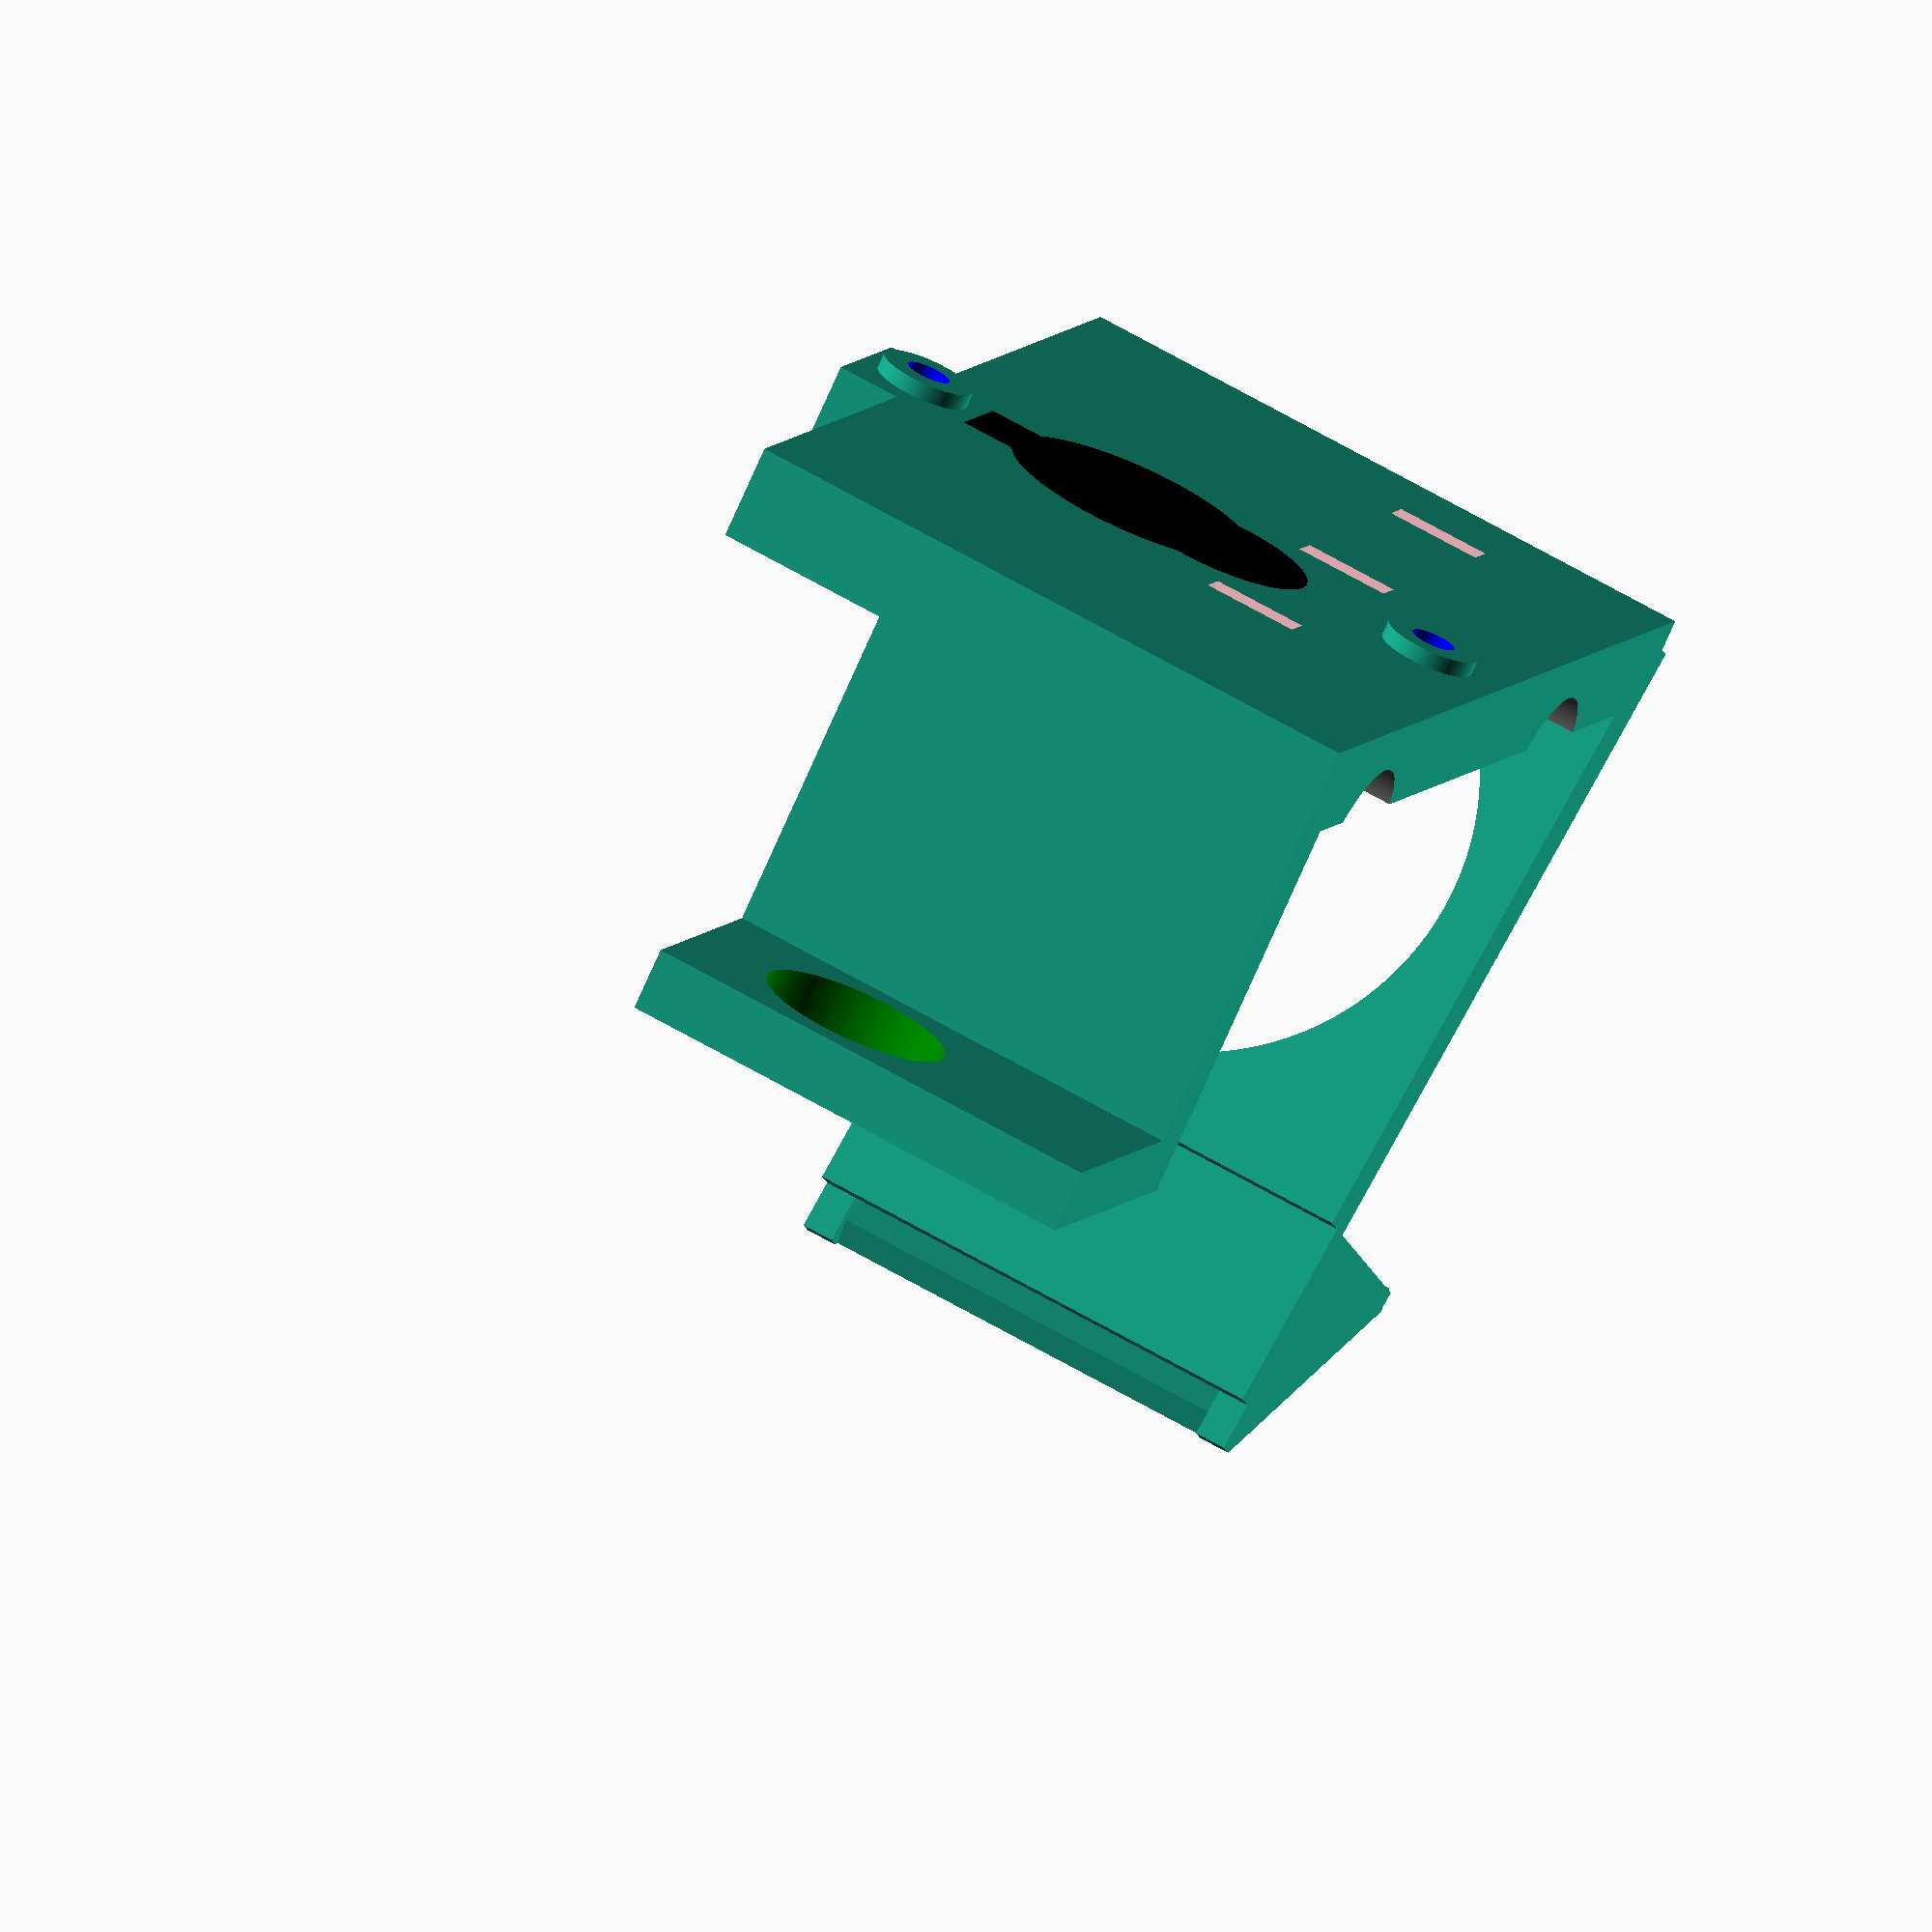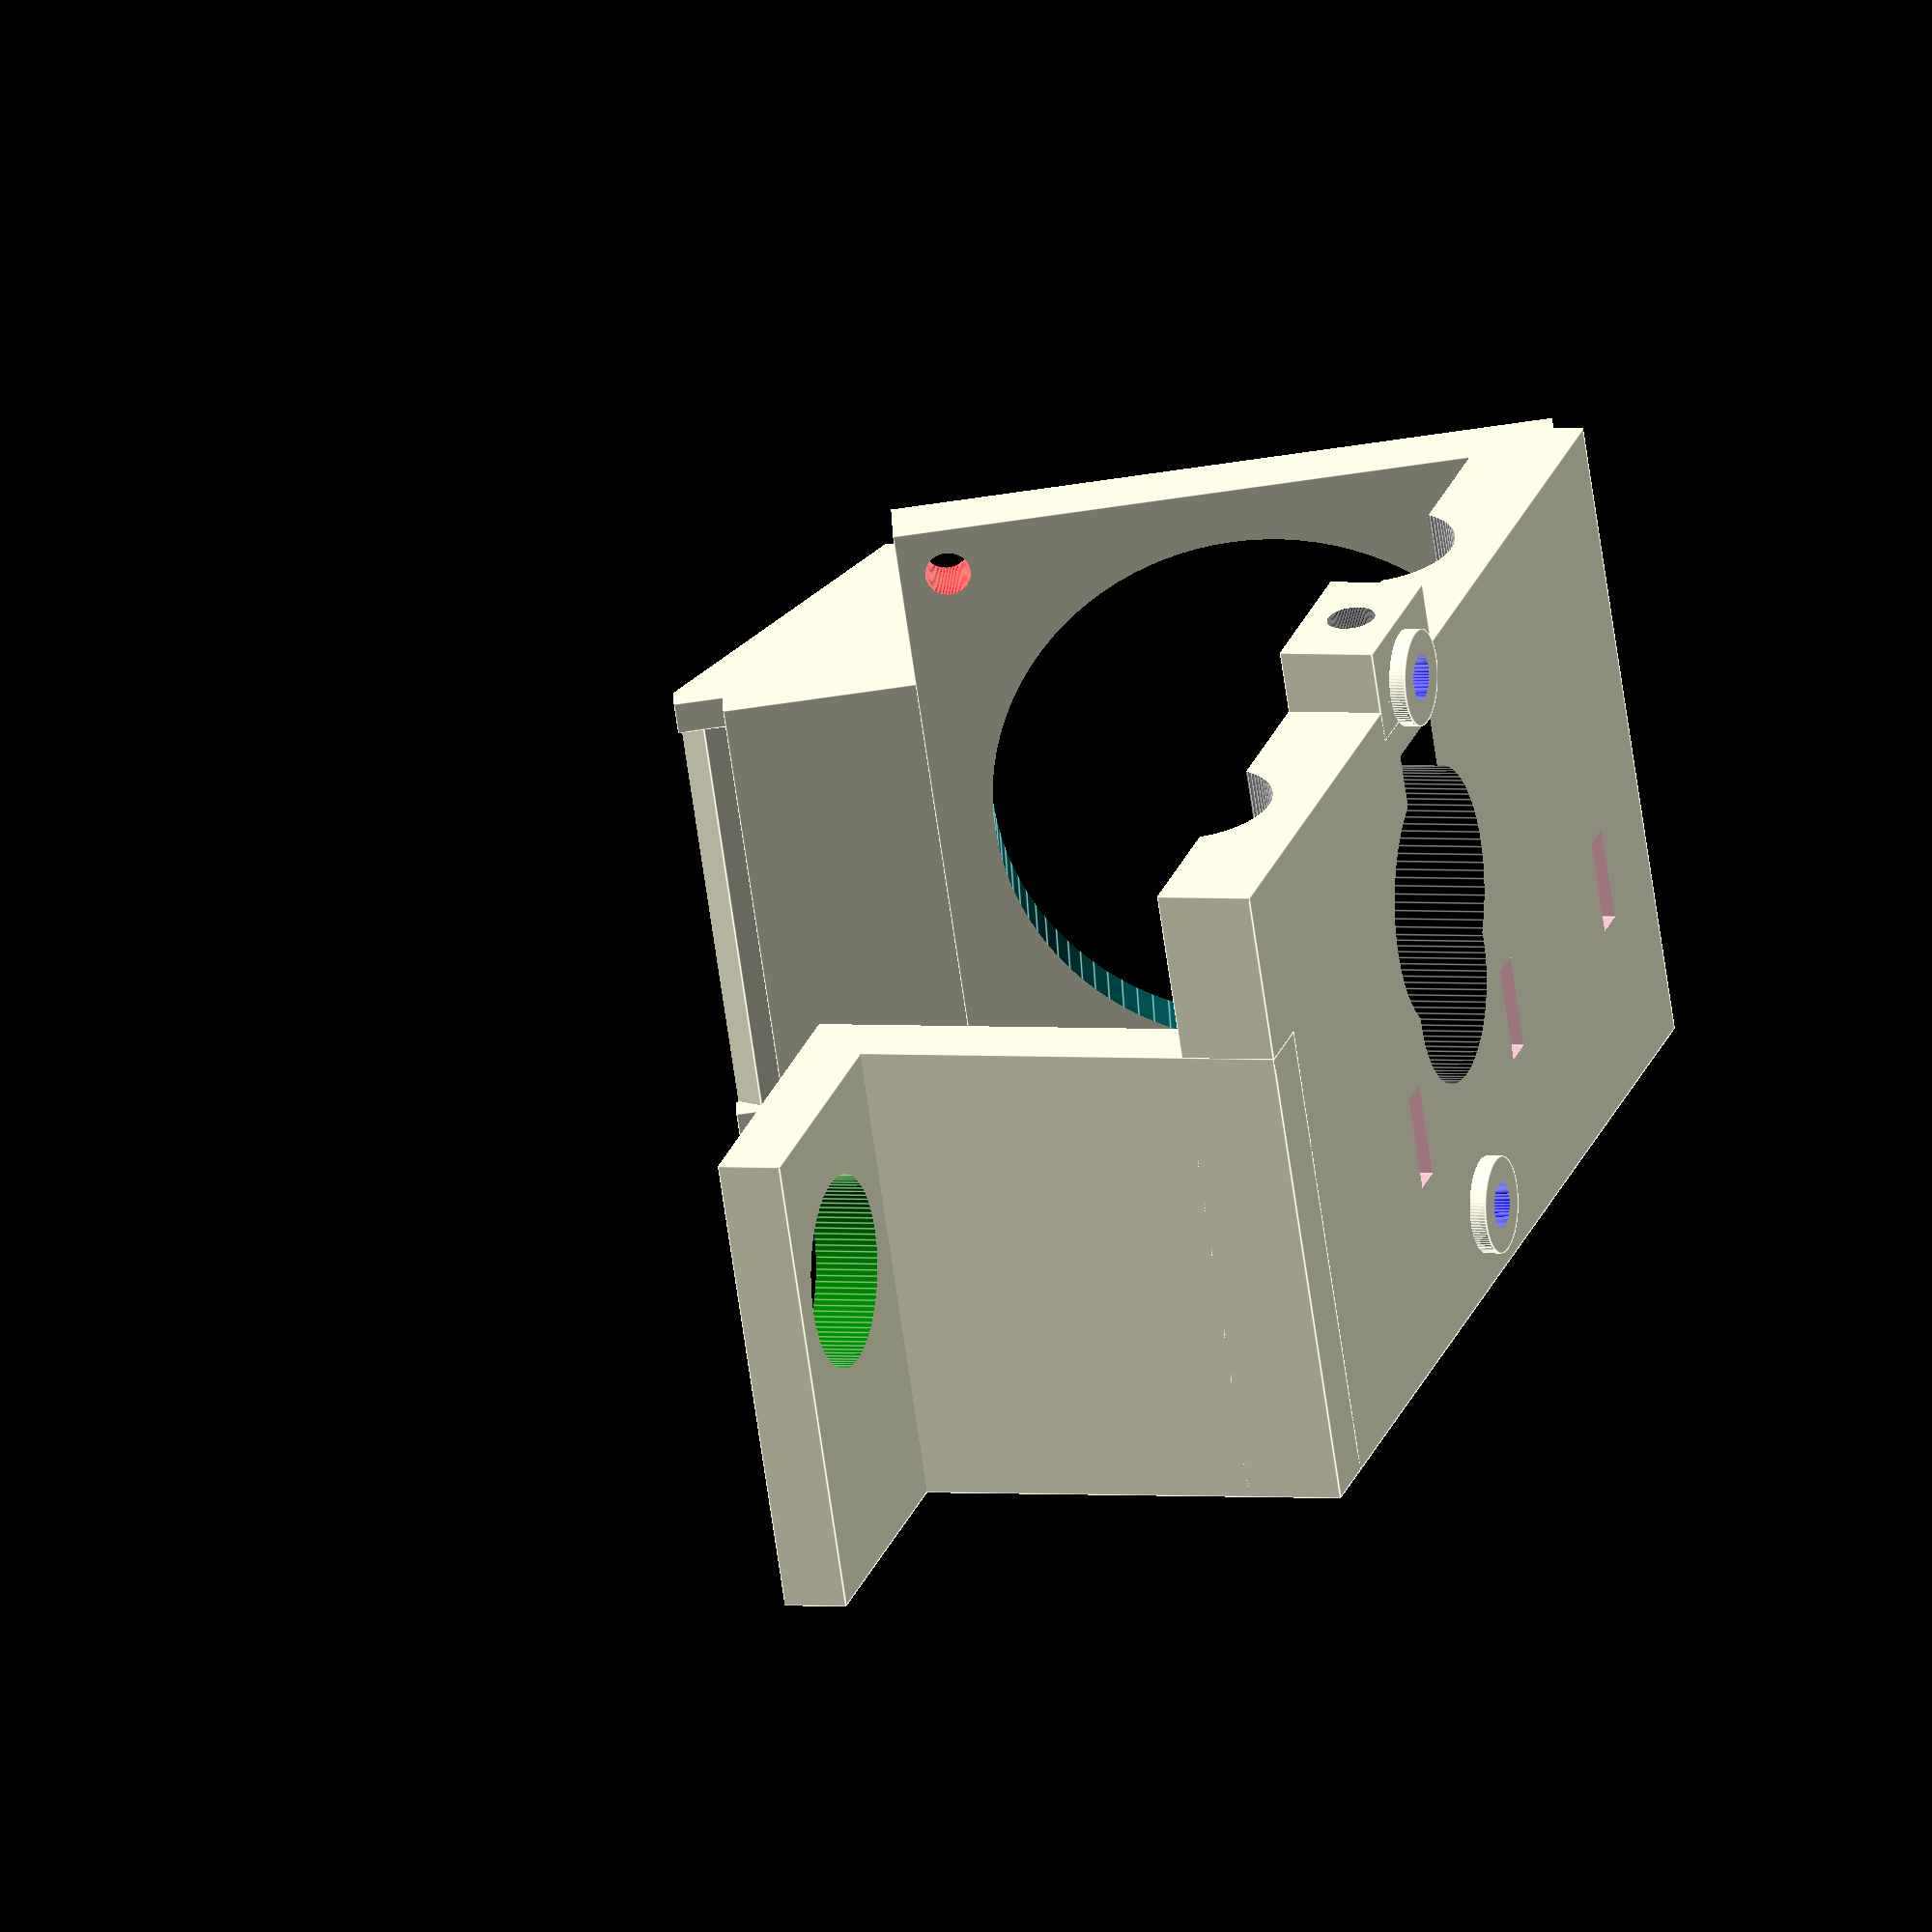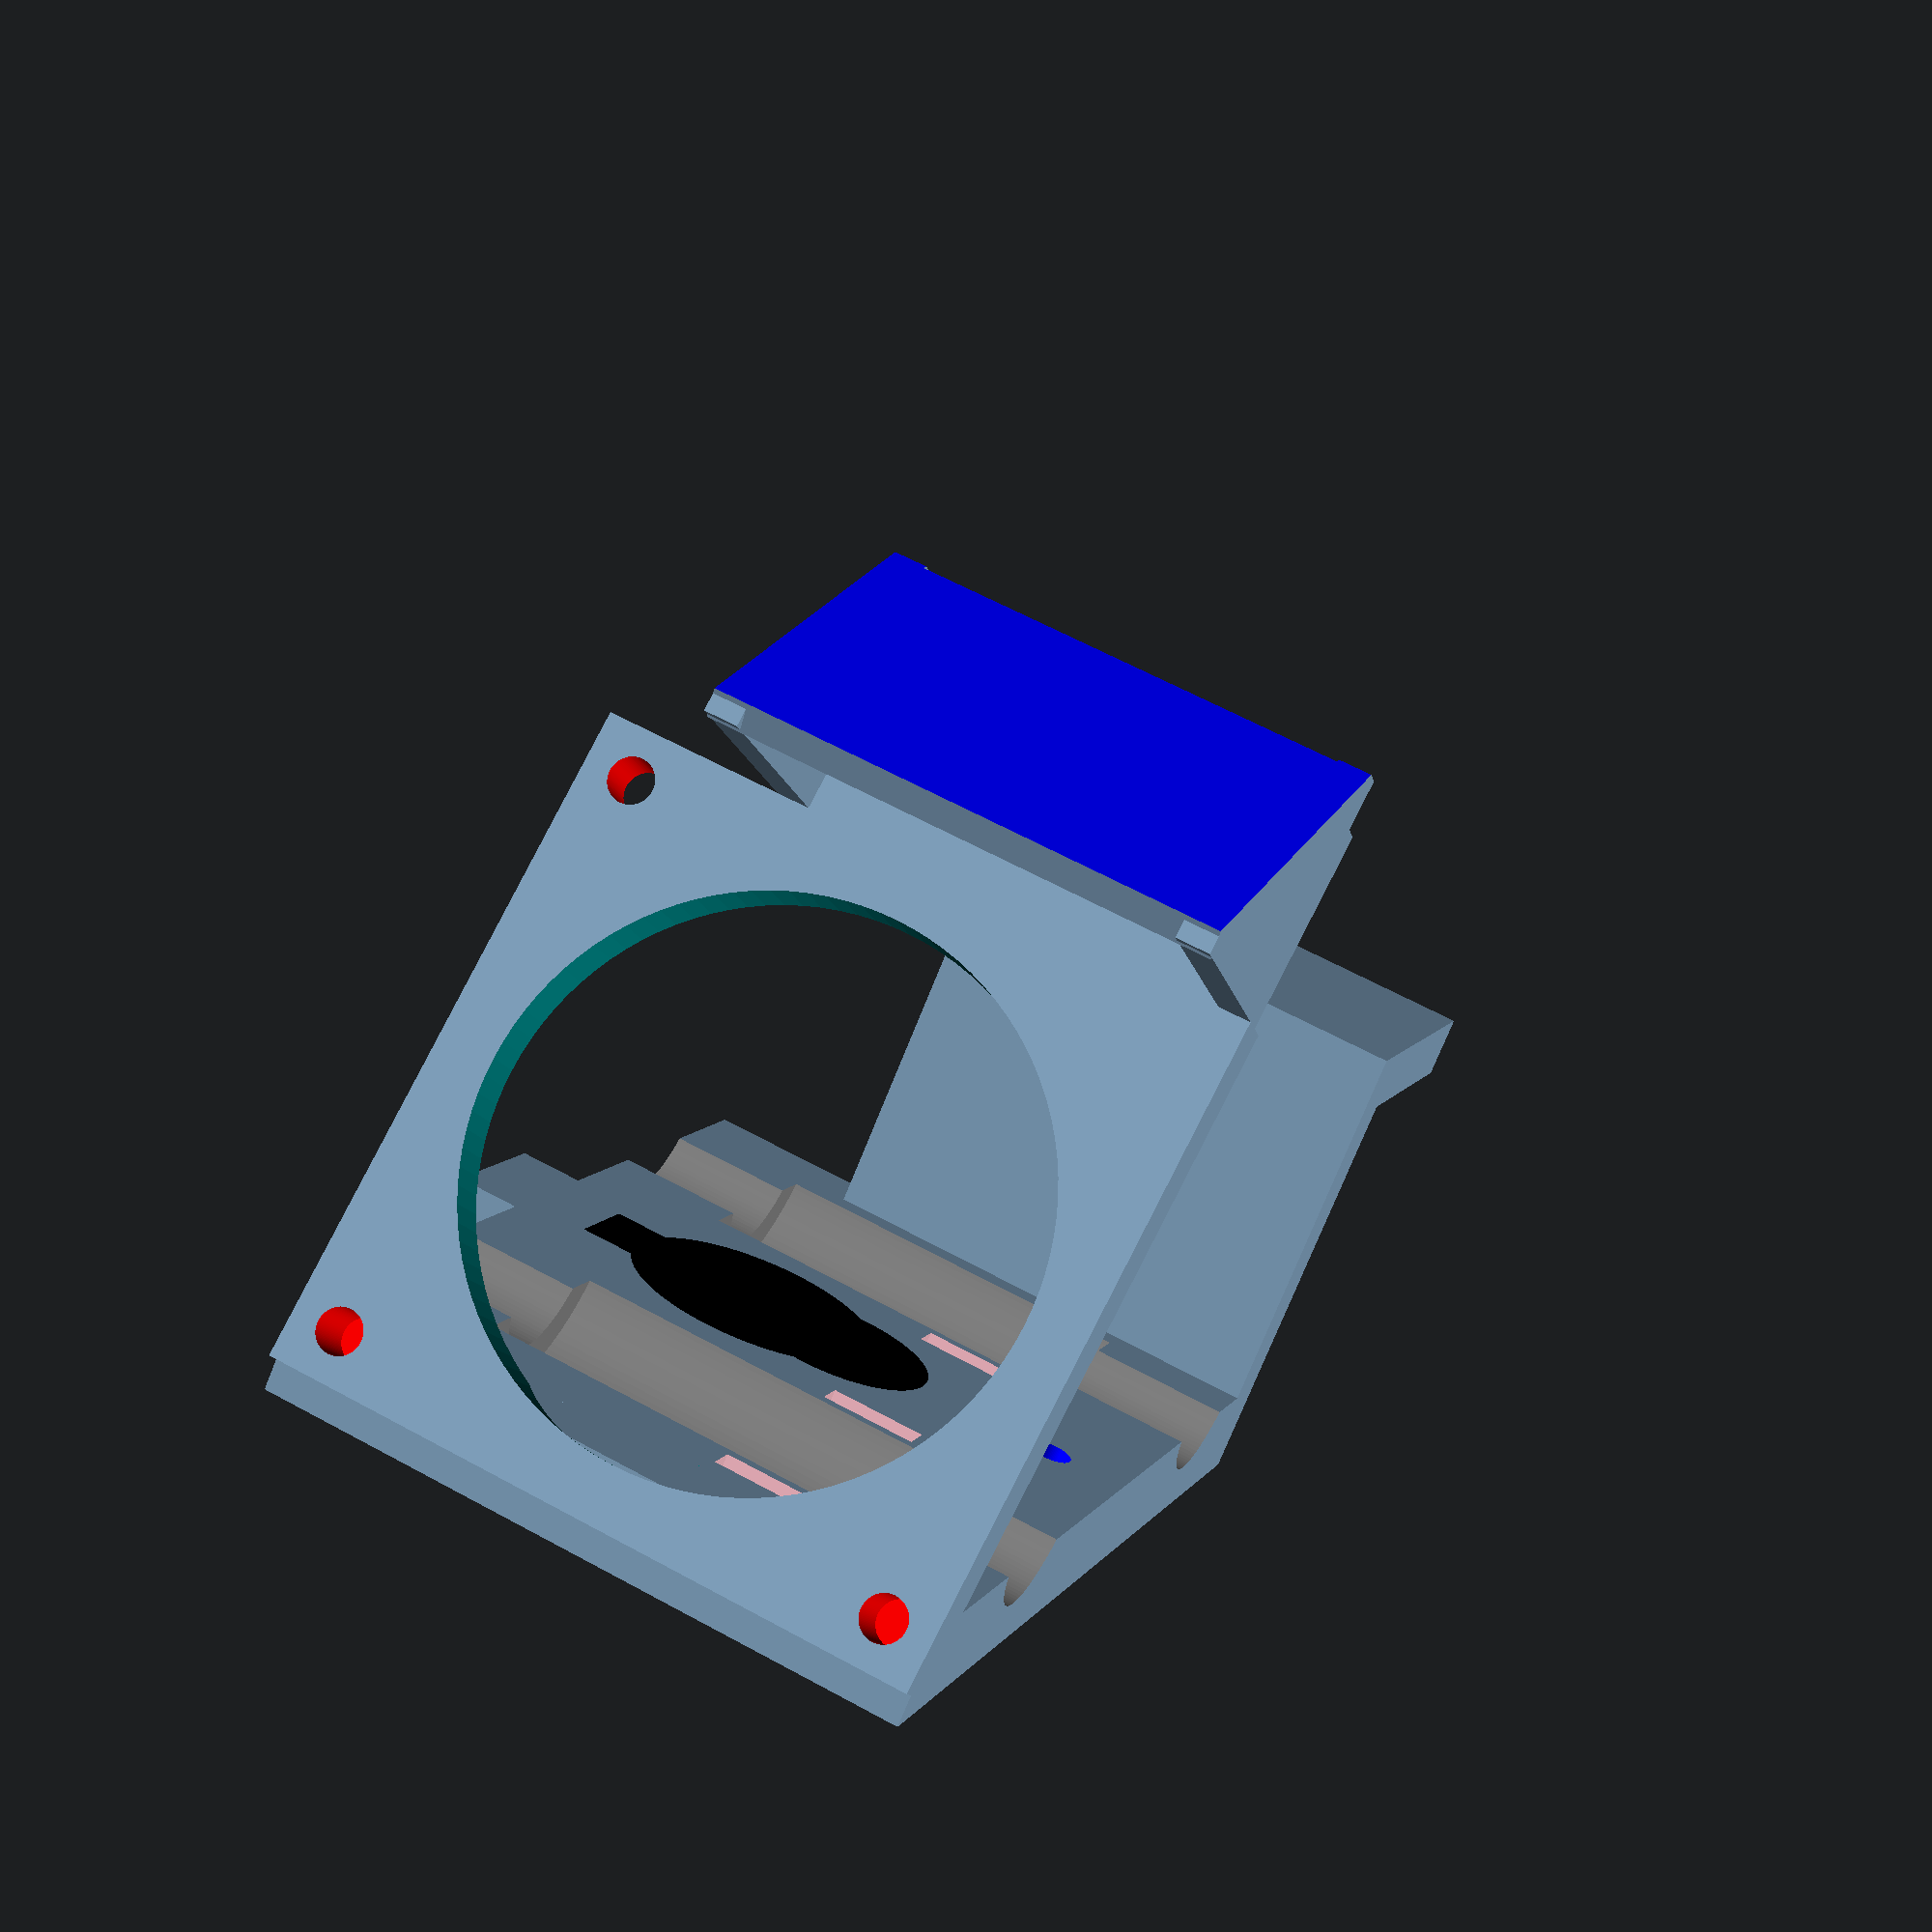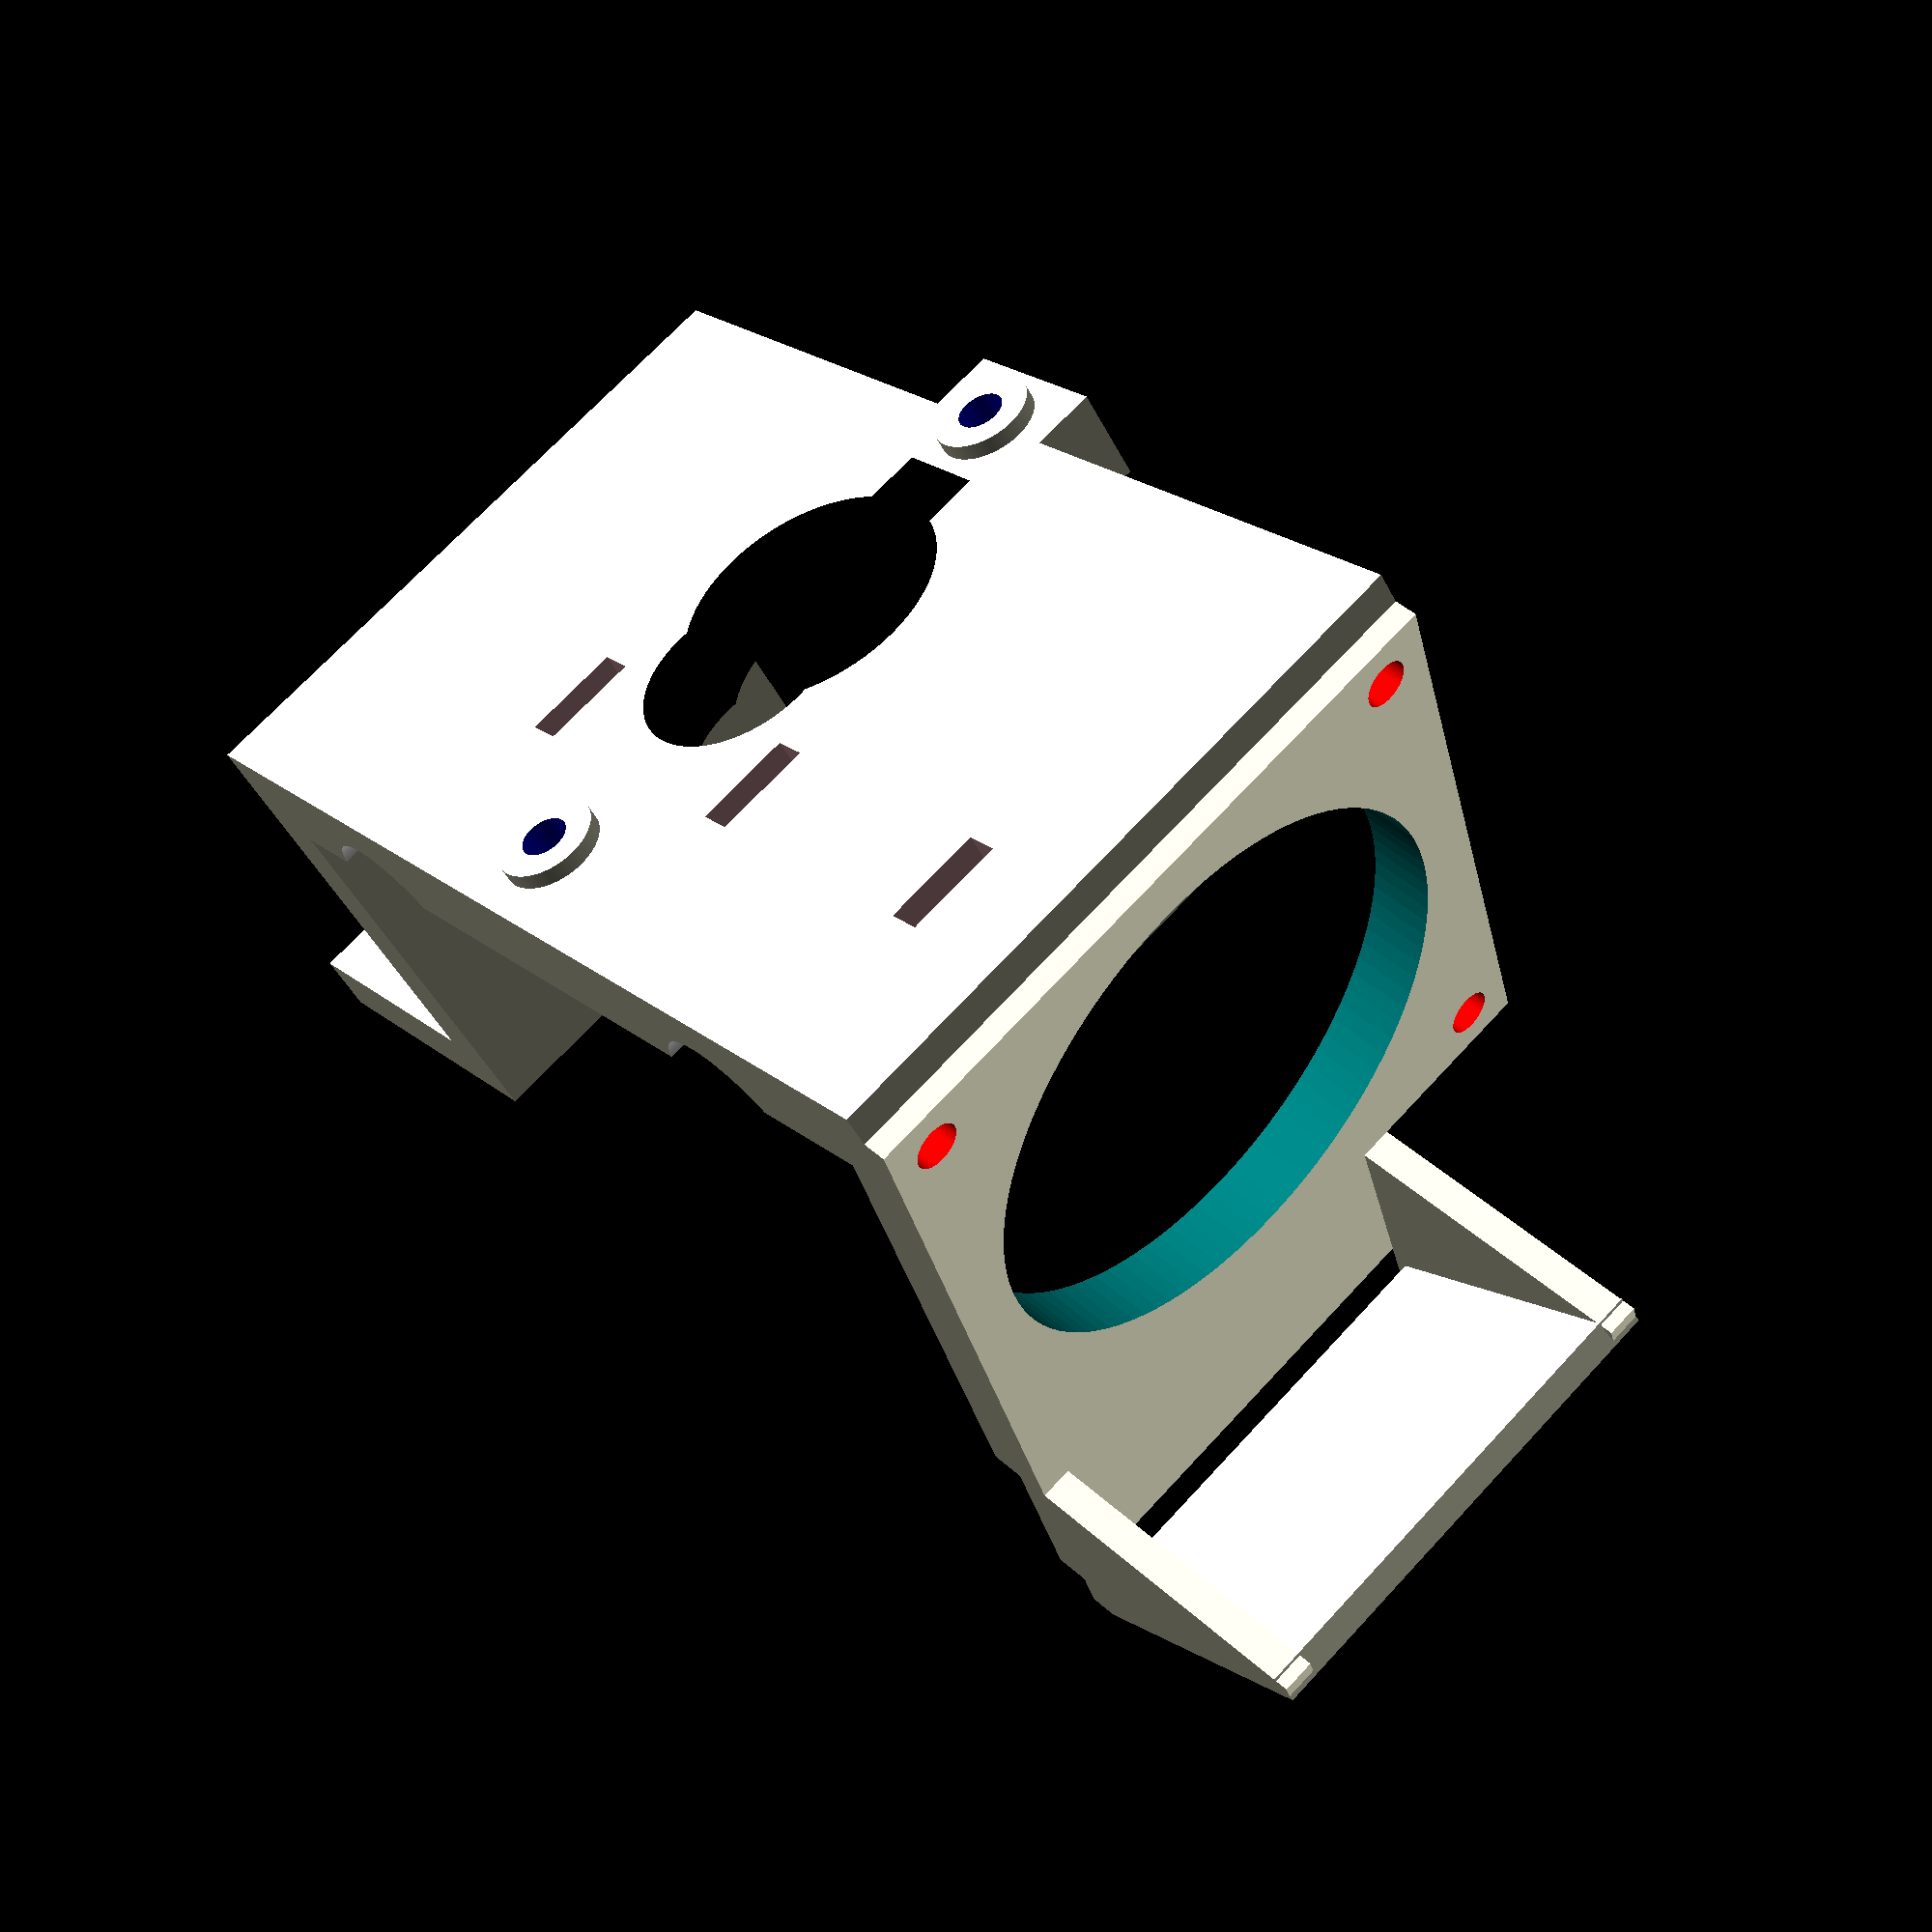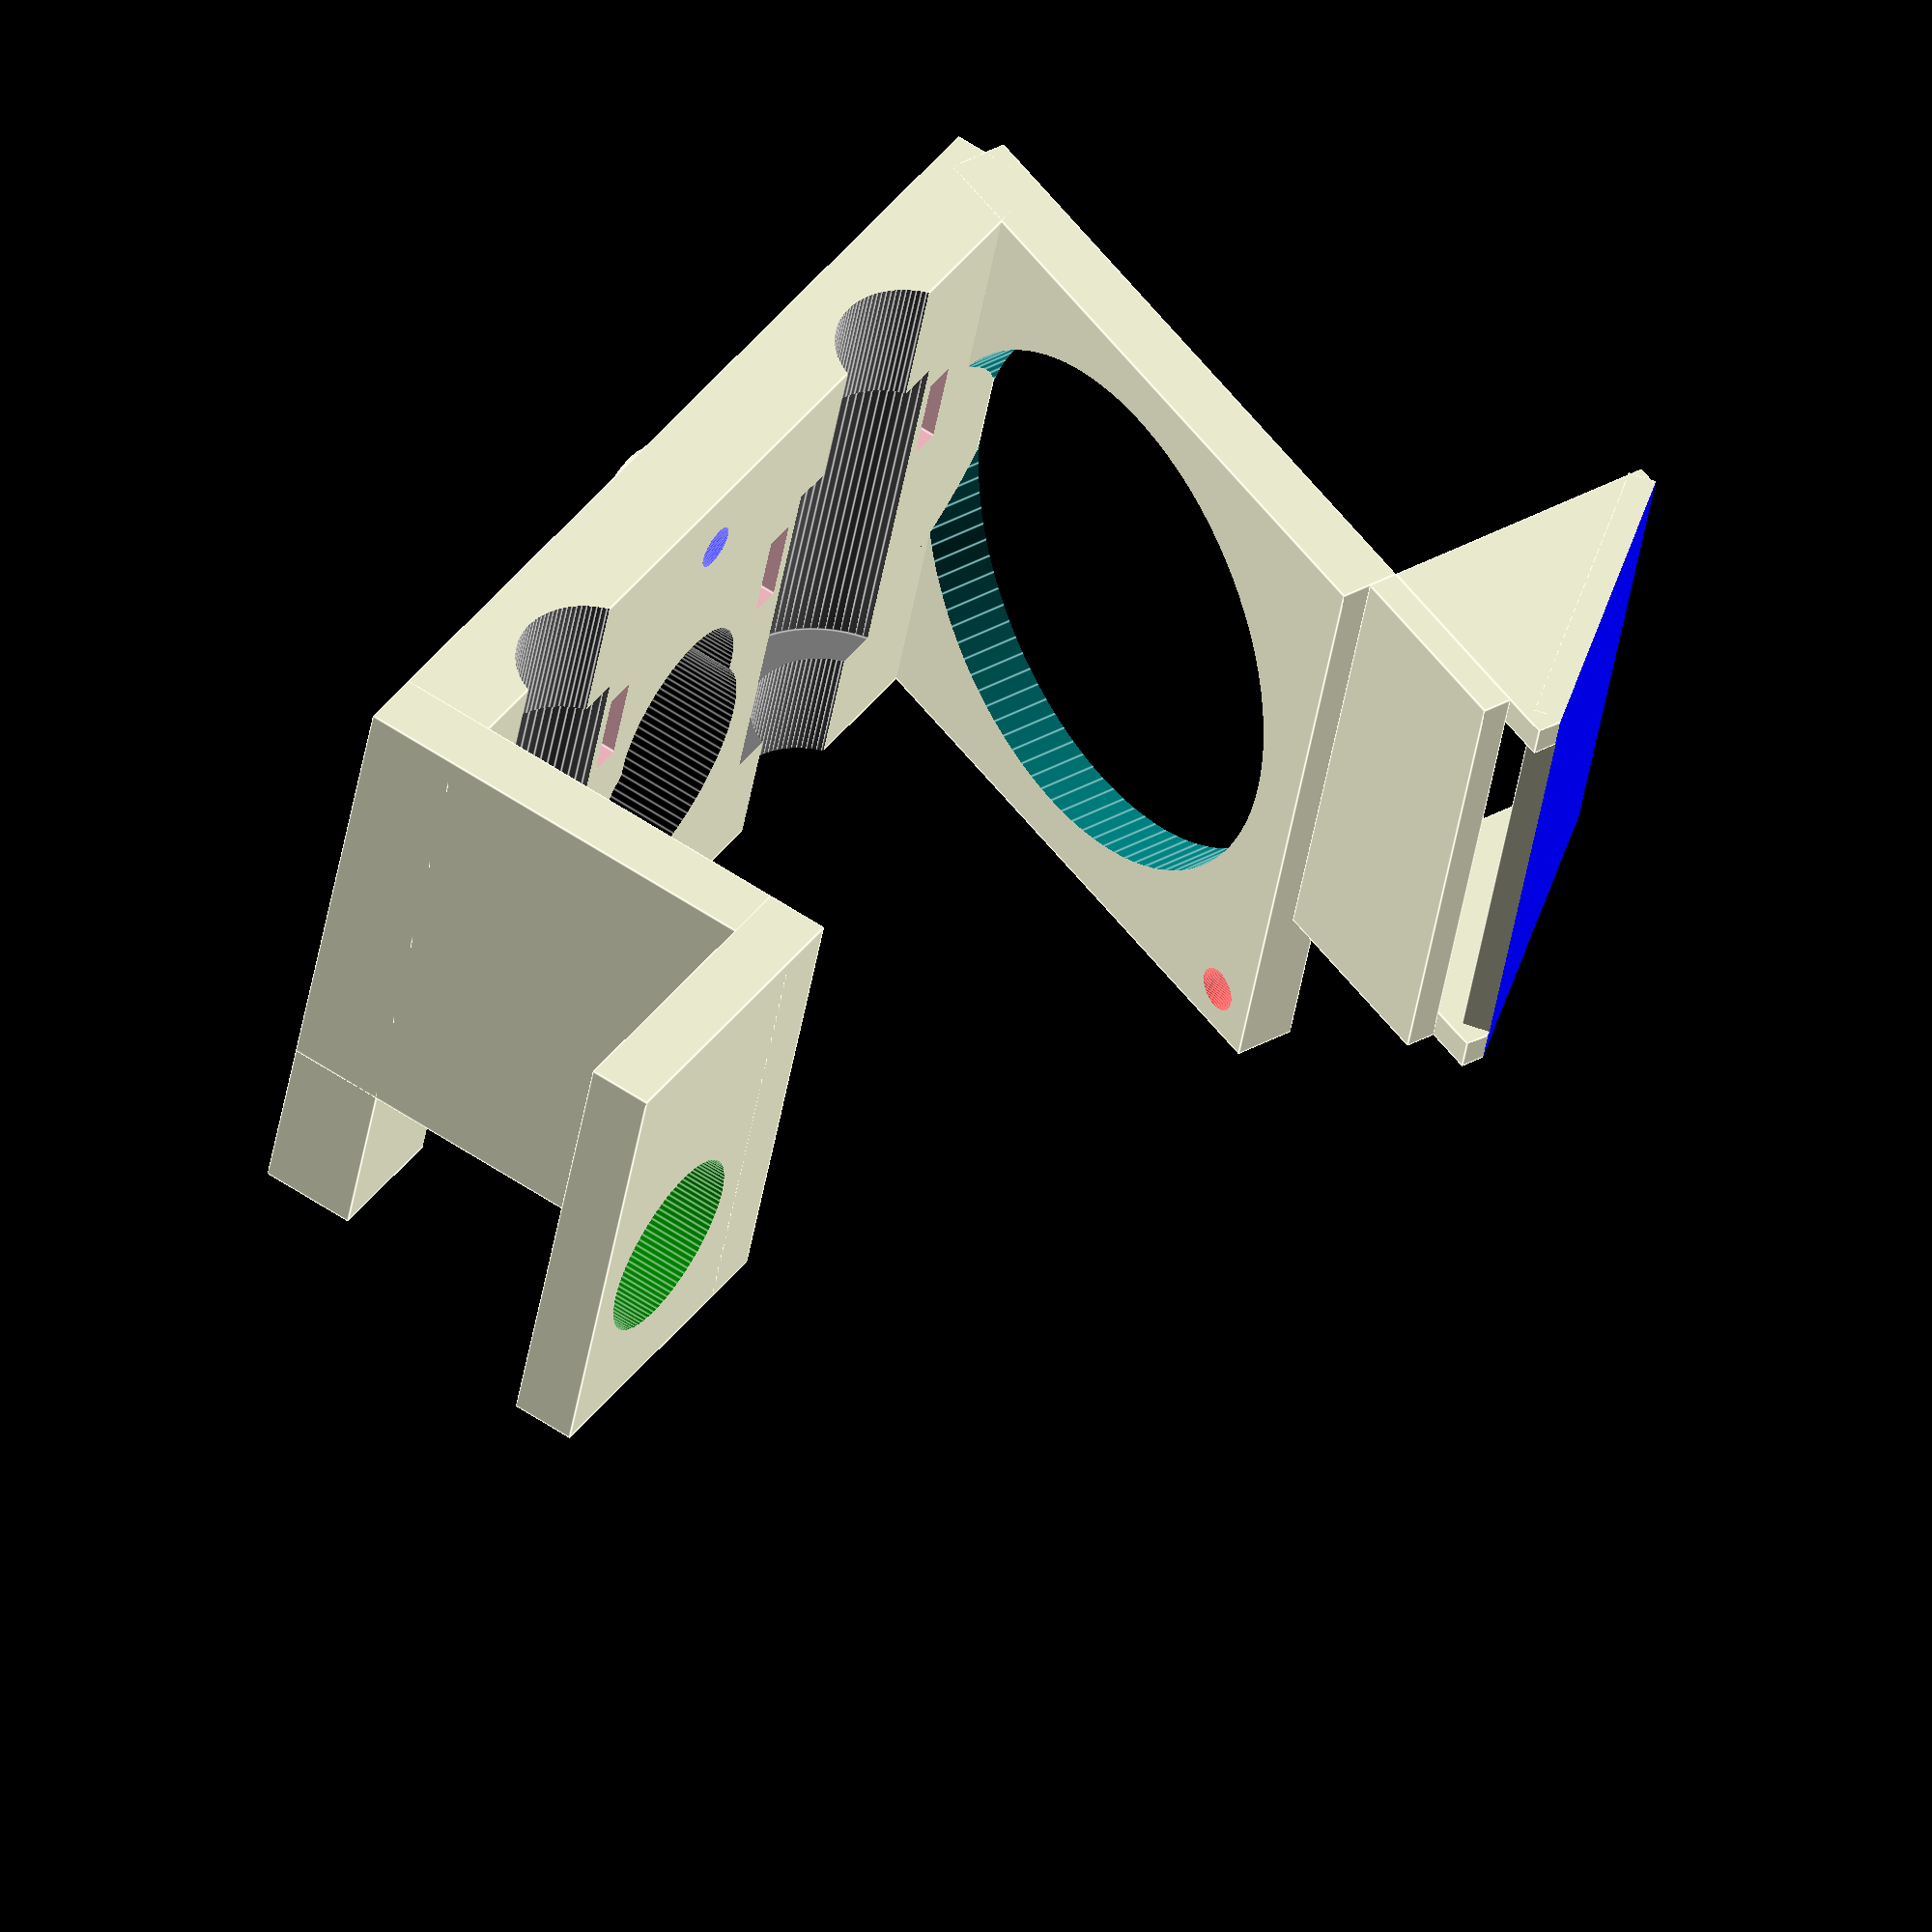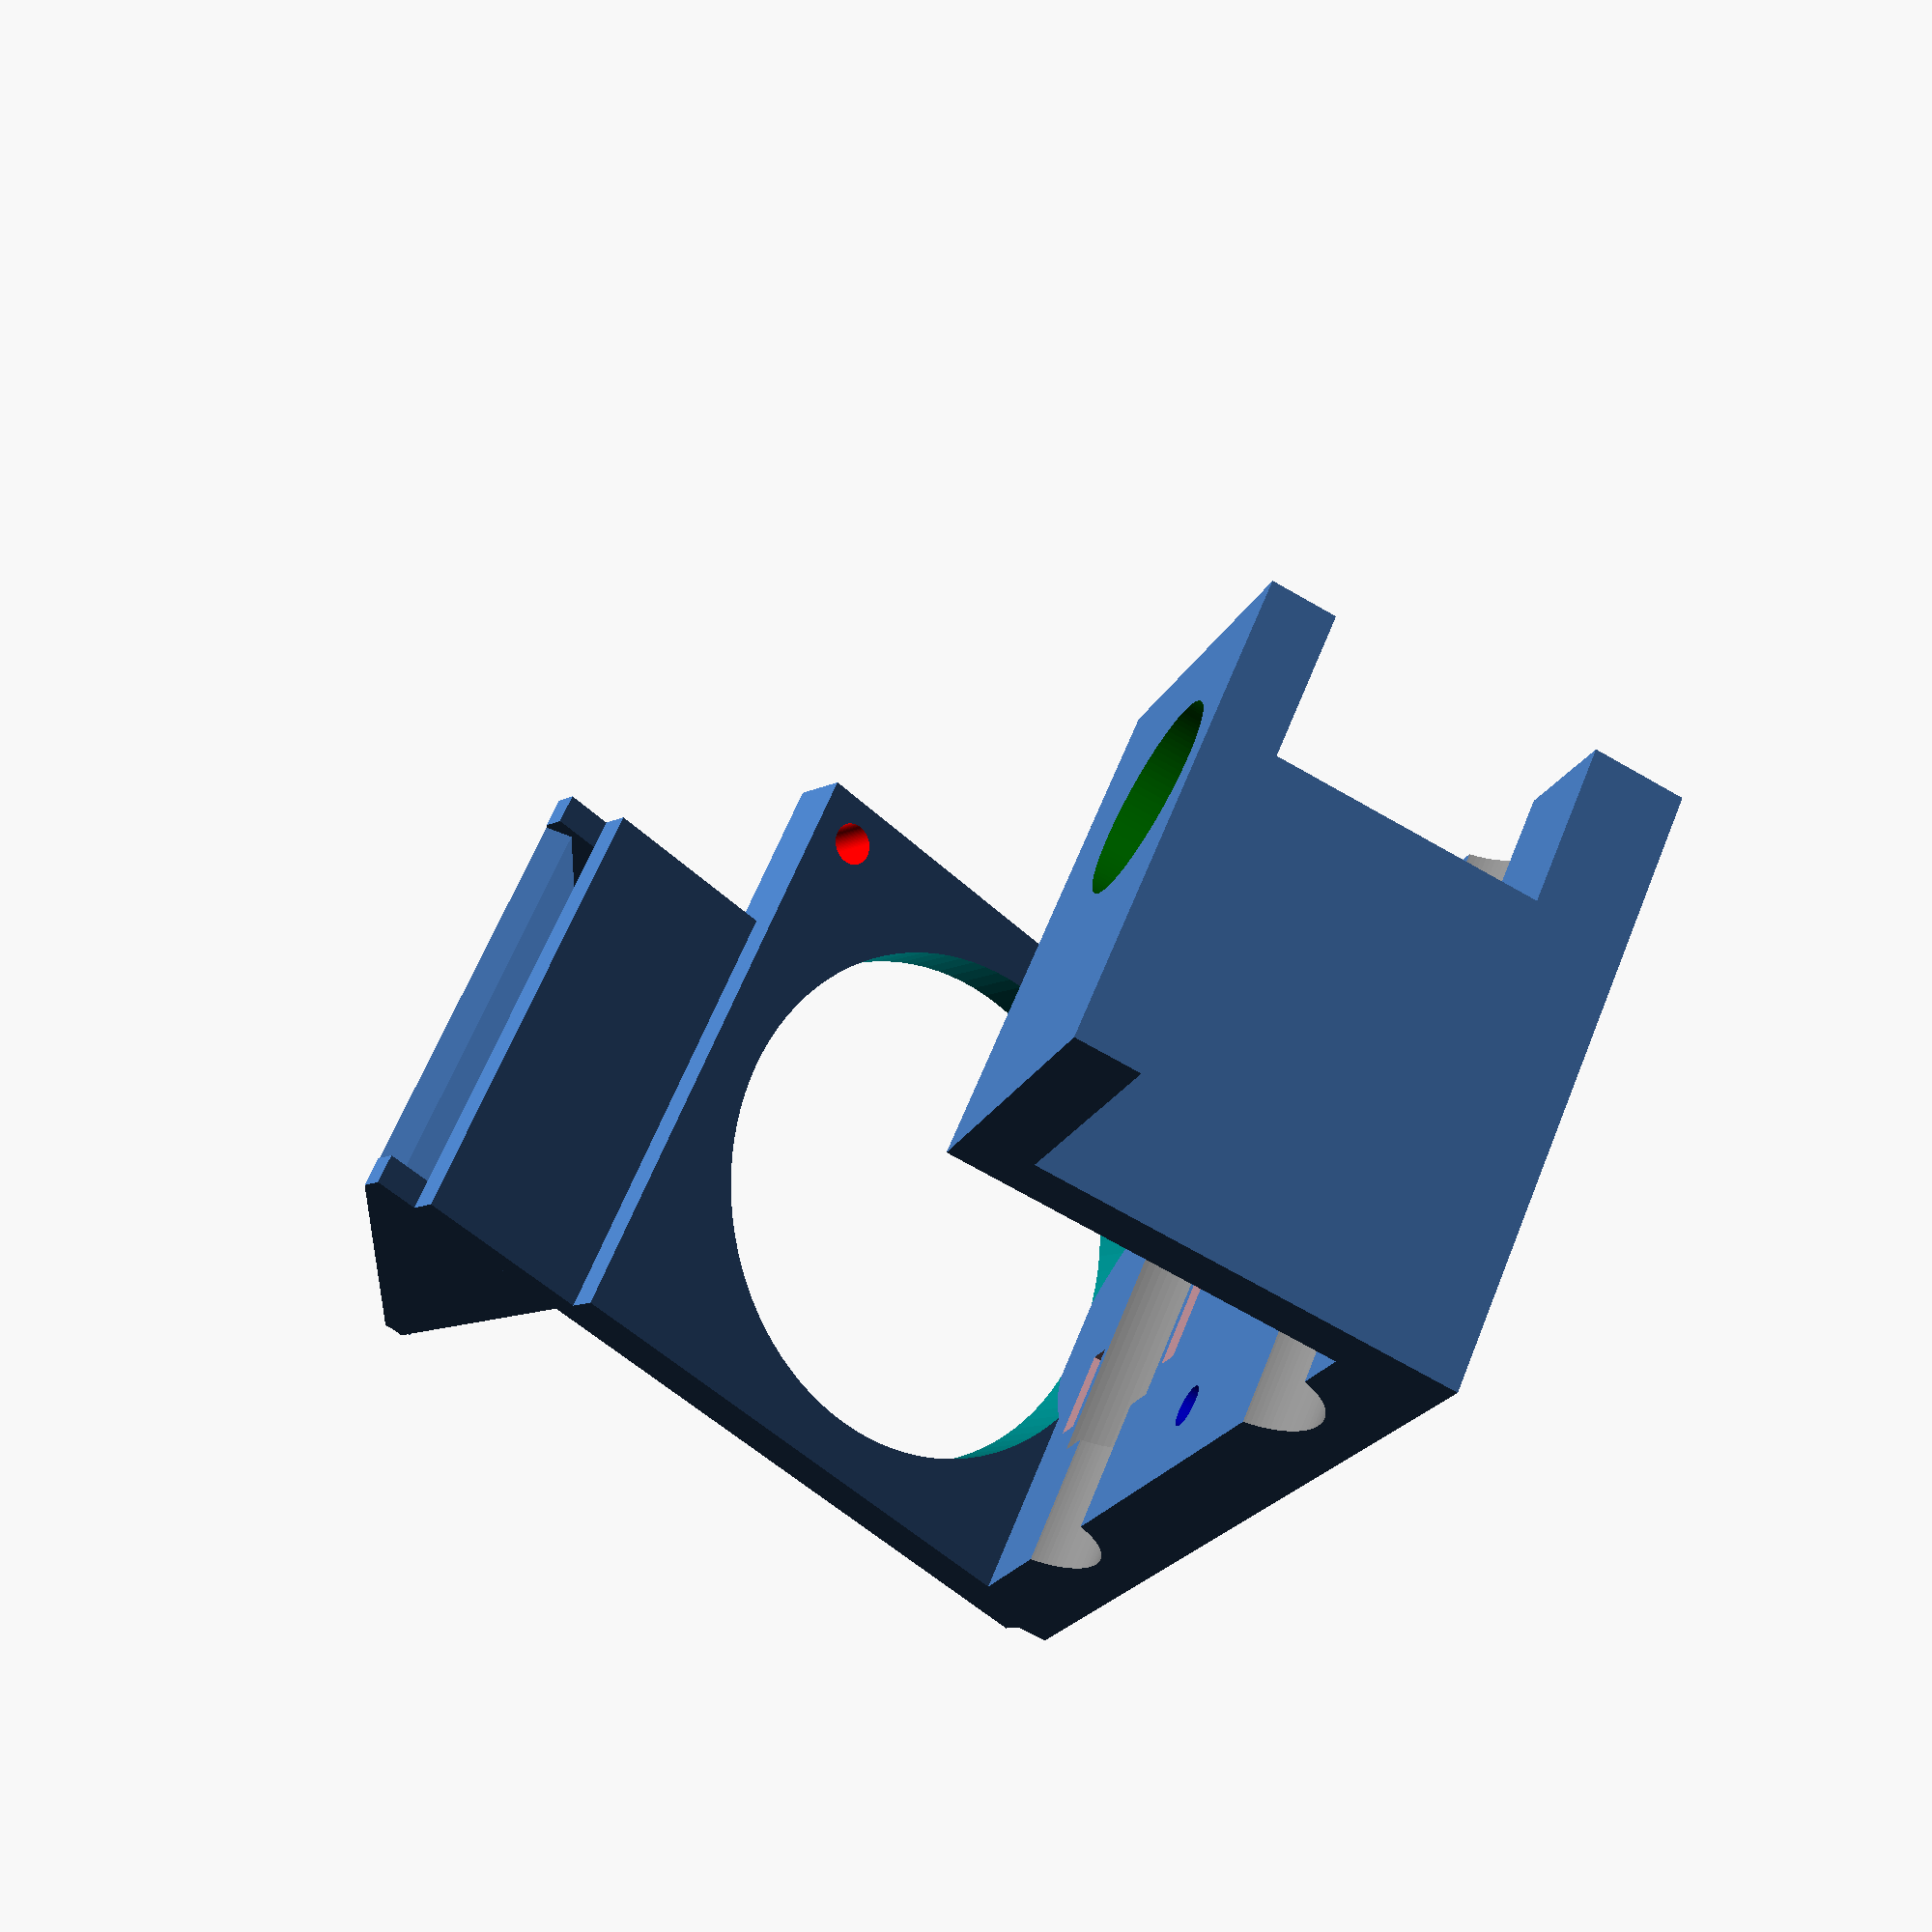
<openscad>
$fn=100;
fudge = 0.0;
rod_radius=4;
smoothrod_gap=36;

//hot end holder
rotate([-90,0,0]){
    difference(){
        union(){
            // hot end holder
            translate([-11,0,0]){
                cube([smoothrod_gap+30,41,6]);
            }
            // pulley standoffs x2
            translate([24,0,5]){
                cylinder(r=3,h=2);
            }
            translate([24,36,5]){
                cylinder(r=3,h=2);
            }
            // nub for pulley block
            translate([19,-4,0]){
                cube([10,6,6]);
            }
            // part cooler mount
            translate([1.7,0,-35]){
                rotate([0,-20,0]){
                    fan_mount();
                }
            }
            // induction probe
            translate([smoothrod_gap+15,0,-25]){
                probe_holder();
            }
        }
        translate([1.7,0,-35]){
            rotate([0,-20,0]){
                fan_mounting_holes();
            }
        }
        zipties();
        hotend();
        smooth_bearings();
        pulley();
    }
}

//zip tie holes
module zipties(){
    color("pink",1){
        translate([14,10,-1]){
            translate([-18,14,0]){
                cube([2,6,8]);
            }
            translate([0,14,0]){
                cube([2,6,8]);
            }
            translate([smoothrod_gap-18,0,0]){
                translate([0,14,0]){
                    cube([2,6,8]);
                }
            }
        }
    }
}
//hotend hole
module hotend(){
    color("black",1){
        translate([24,15,-1]){
            //hotend insert
            cylinder(h=8, r=8.1);
            translate([0,6,0]){
                cylinder(h=8,r=6.1);
            }
            //nut slot
            translate([-5.75/2,-11,0]){
                cube([5.75,4,8]);
            }
            //screw tunnel
            translate([0,0,4]){
                rotate([90,0,0]){
                    cylinder(h=24,r=1.5);
                }
            }
        }
    }
}    
//bearings
rotate([180,0,0]){
//    smooth_bearings();
}
module smooth_bearings(){
    rotate([-90,0,0]){
        translate([6,2,8]){
            color("grey",1){
                cylinder(h=24, r=7.5 + fudge);
                translate([0,0,-10]){
                    cylinder(h=50, r=5);
                }
                translate([smoothrod_gap,0,0]){
                    cylinder(h=24, r=7.5 + fudge);
                    translate([0,0,-10]){
                        cylinder(h=50, r=5);
                    }
                }
            }
        }
    }
}

module pulley(){
    color("blue",1){
        translate([24,0,3]){
            translate([]){
                cylinder(h=5,r=1.4);
            }
            translate([0,36,-5]){
                cylinder(h=10,r=1.4);
            }
        }
    }
}

module fan_mount(){
    difference(){
        union(){
            cube([4,41,41]);
            nozzle();
        }
        fan_mounting_holes();
        translate([-1,20.5,20.5]){
            rotate([0,90,0]){
                color("teal",1)cylinder(r=17,h=6);
            }
        }
    }
}
module fan_mounting_holes(){
    rotate([0,90,0]){
        translate([-3,3,-1]){
            translate([-35,35,0]){
                color("red")cylinder(r=1.4, h=6);
            }
            translate([0,0,0]){
                color("red")cylinder(r=1.4, h=6);
            }
            translate([-35,0,0]){
                color("red")cylinder(r=1.4, h=6);
            }
        }
    }
}
module nozzle(){
    translate([0,11,-15]){
        difference(){
            union(){
                translate([0,0,3]){
                    cube([2,30,12]);
                }
                translate([-2,0,0]){
                    rotate([0,-52,0]){
                        cube([2,30,22]);
                    }
                }
                translate([-19,0,0]){
                    cube([19,2,15]);
                }
                translate([-19,28,0]){
                    cube([19,2,15]);
                }
            }
            rotate([0,-52,0]){
                translate([-20,-1,0]){
                    color("blue")cube([19,32,50]);
                }
            }
        }
    }
}
module probe_holder(){
    translate([0,11,00]){
        cube([4,30,31]);
    }
    translate([0,11,0]){
        difference(){
            cube([20,30,4]);
            translate([12,11,-1]){
                color("green",1)cylinder(r=6,h=6);
            }
        }
    }
}
</openscad>
<views>
elev=116.4 azim=127.9 roll=59.4 proj=o view=wireframe
elev=245.2 azim=288.3 roll=172.1 proj=o view=edges
elev=118.9 azim=309.9 roll=60.8 proj=p view=wireframe
elev=109.6 azim=216.8 roll=317.2 proj=p view=wireframe
elev=44.0 azim=56.5 roll=170.9 proj=o view=edges
elev=298.5 azim=249.1 roll=201.6 proj=p view=solid
</views>
